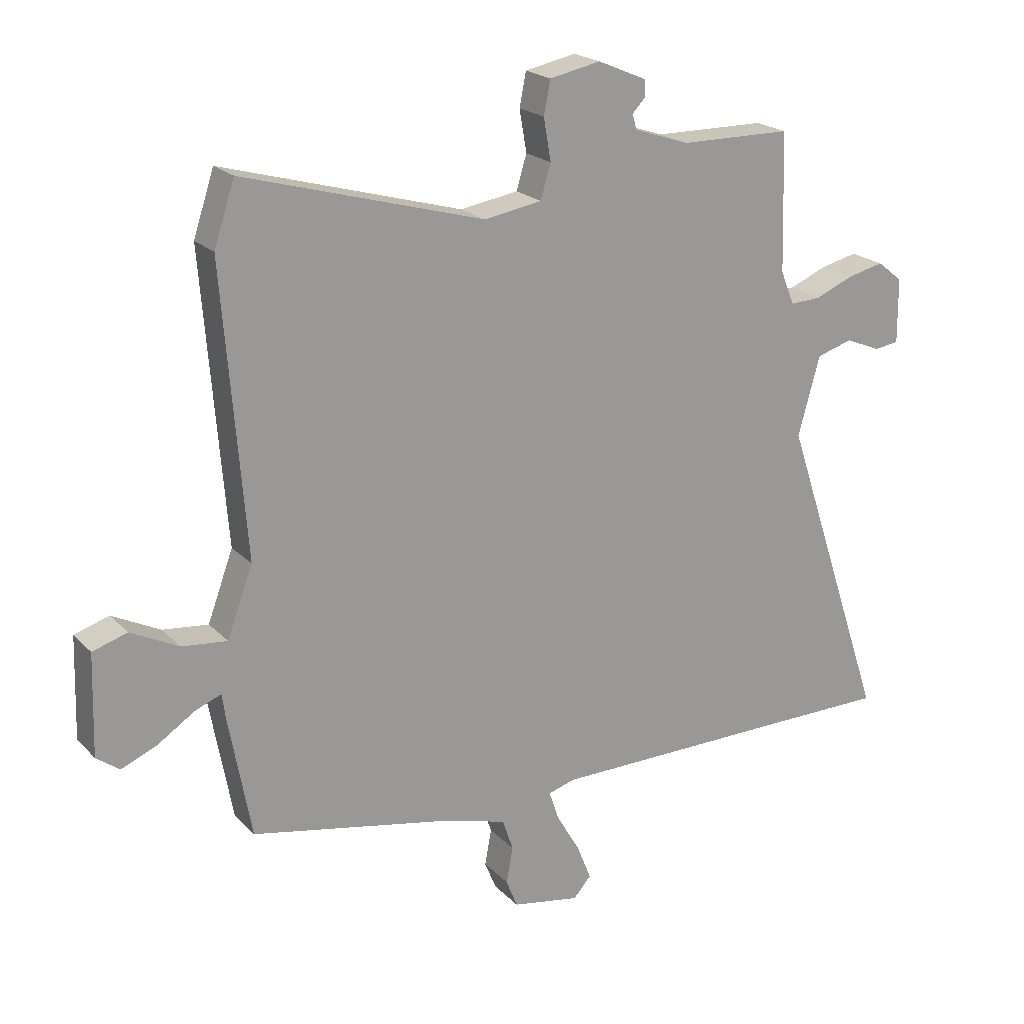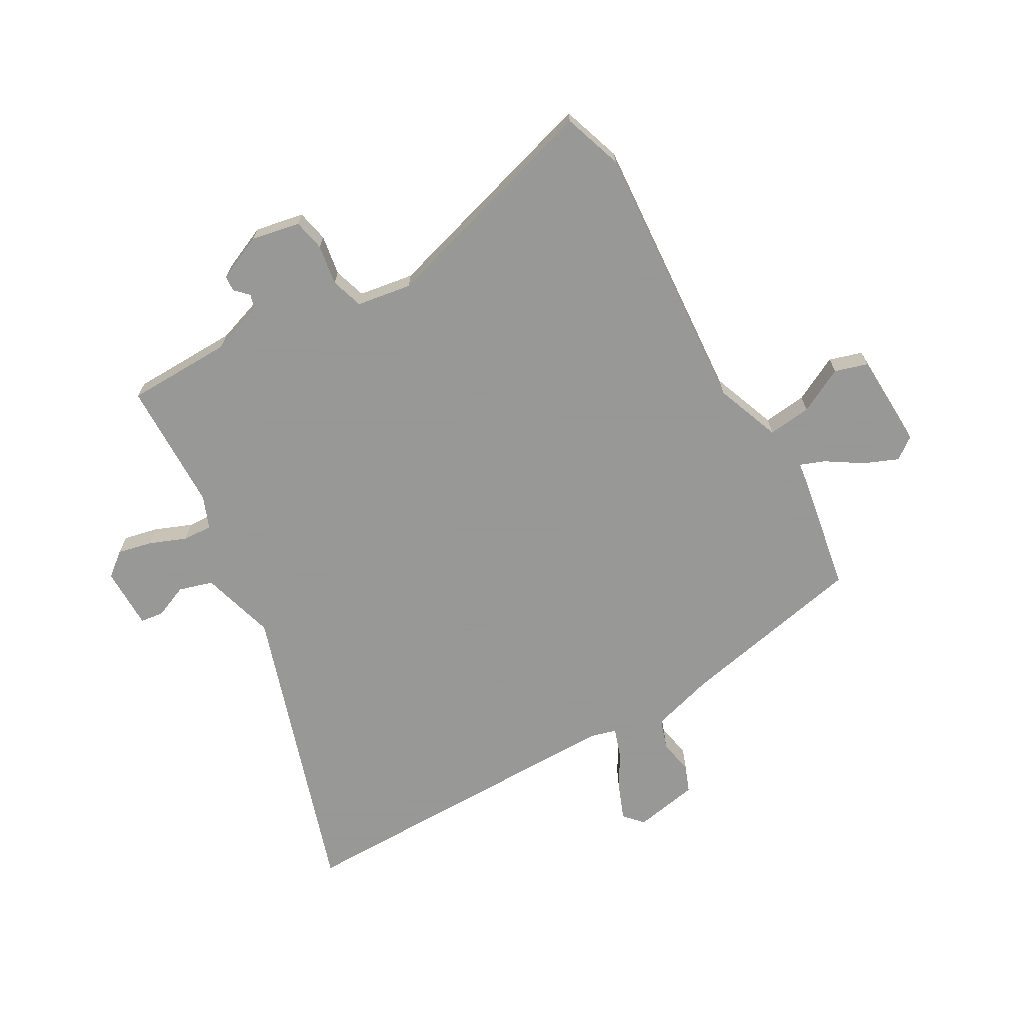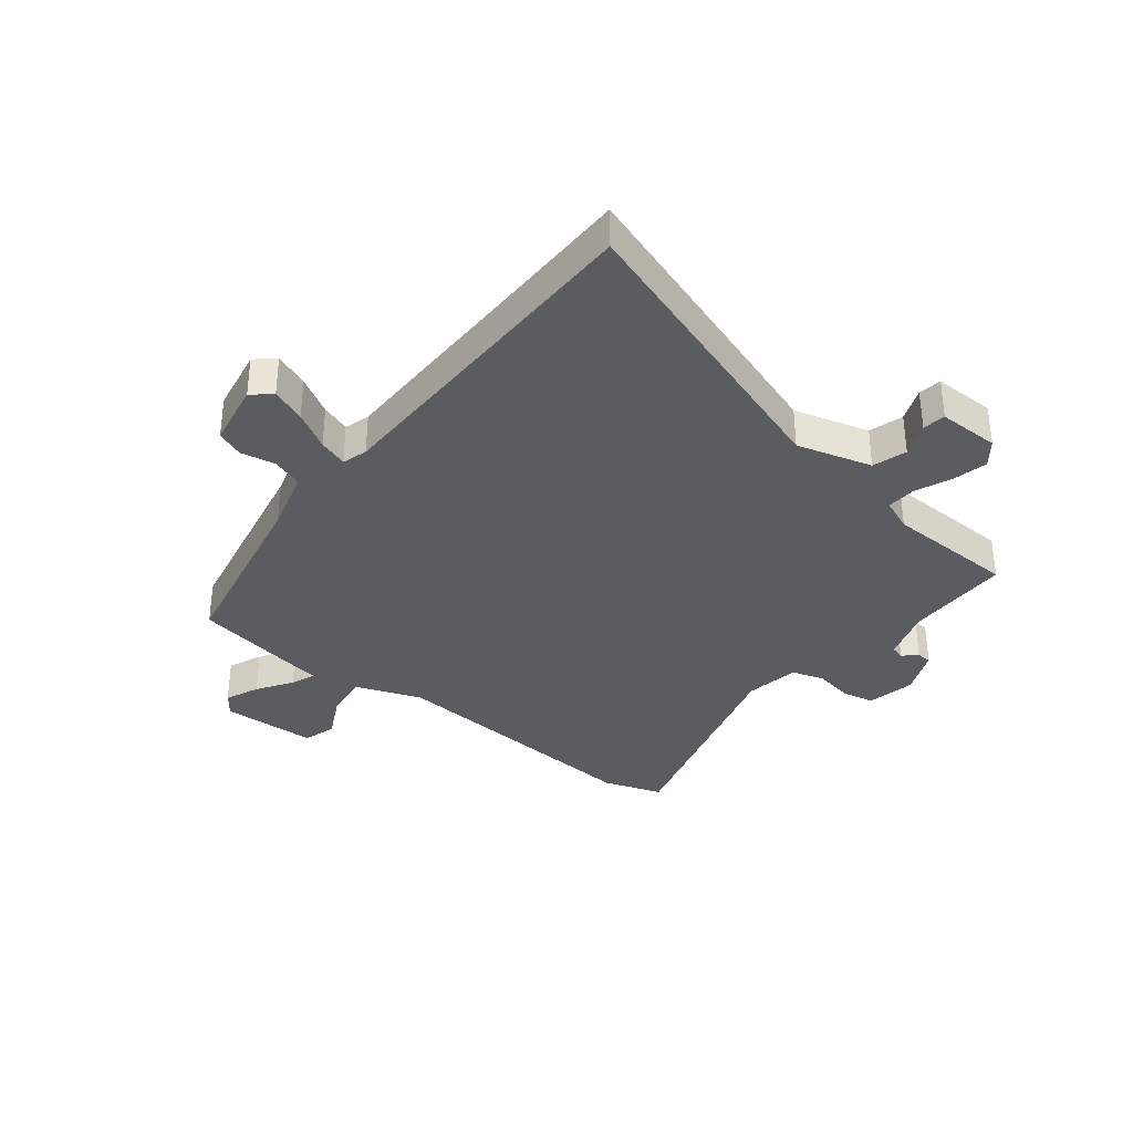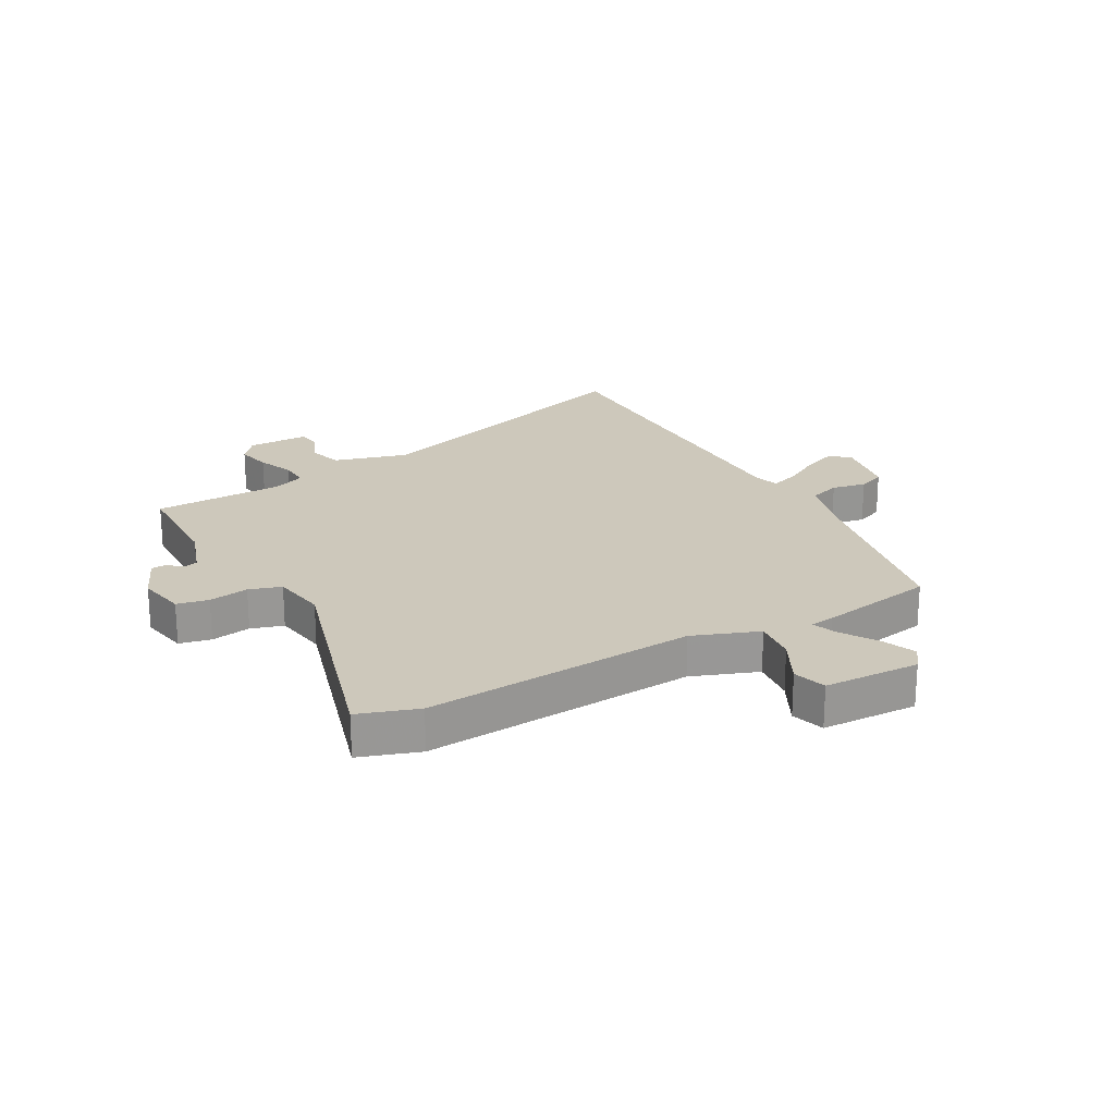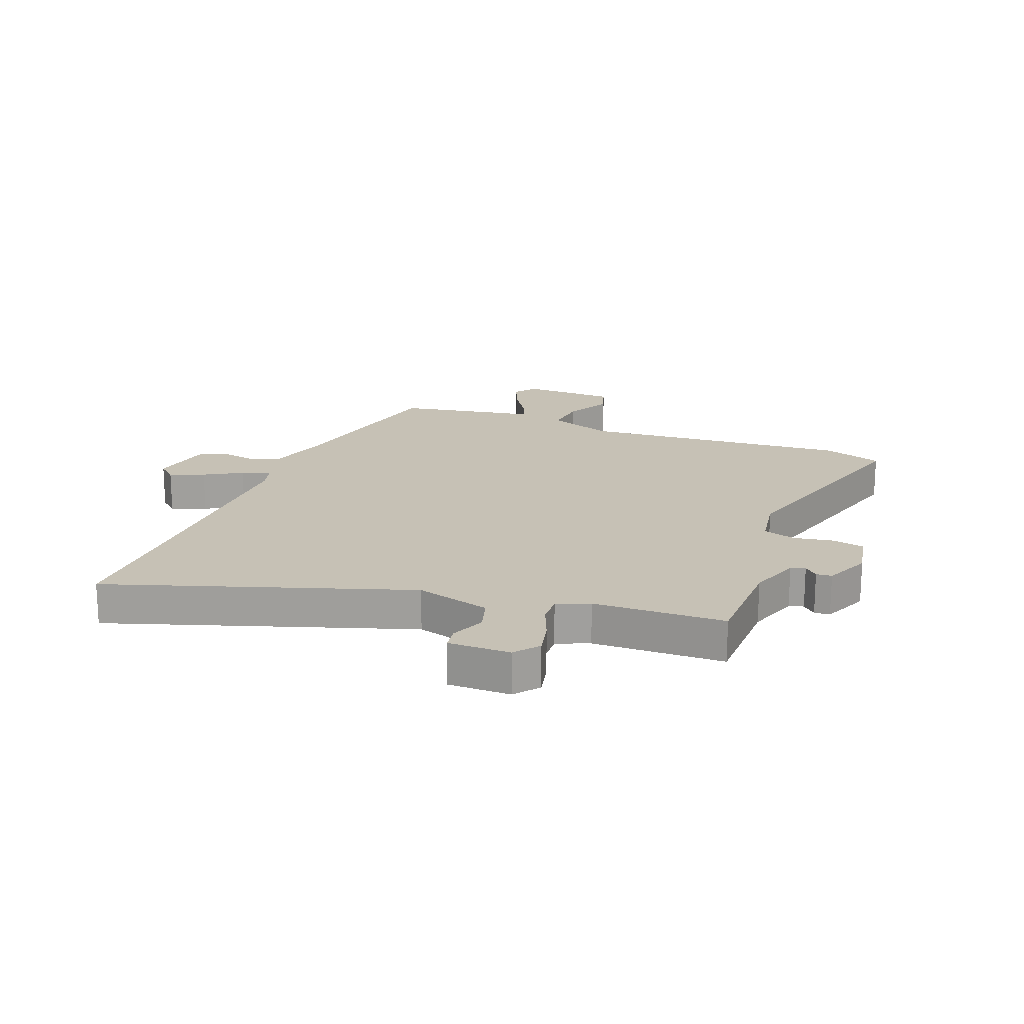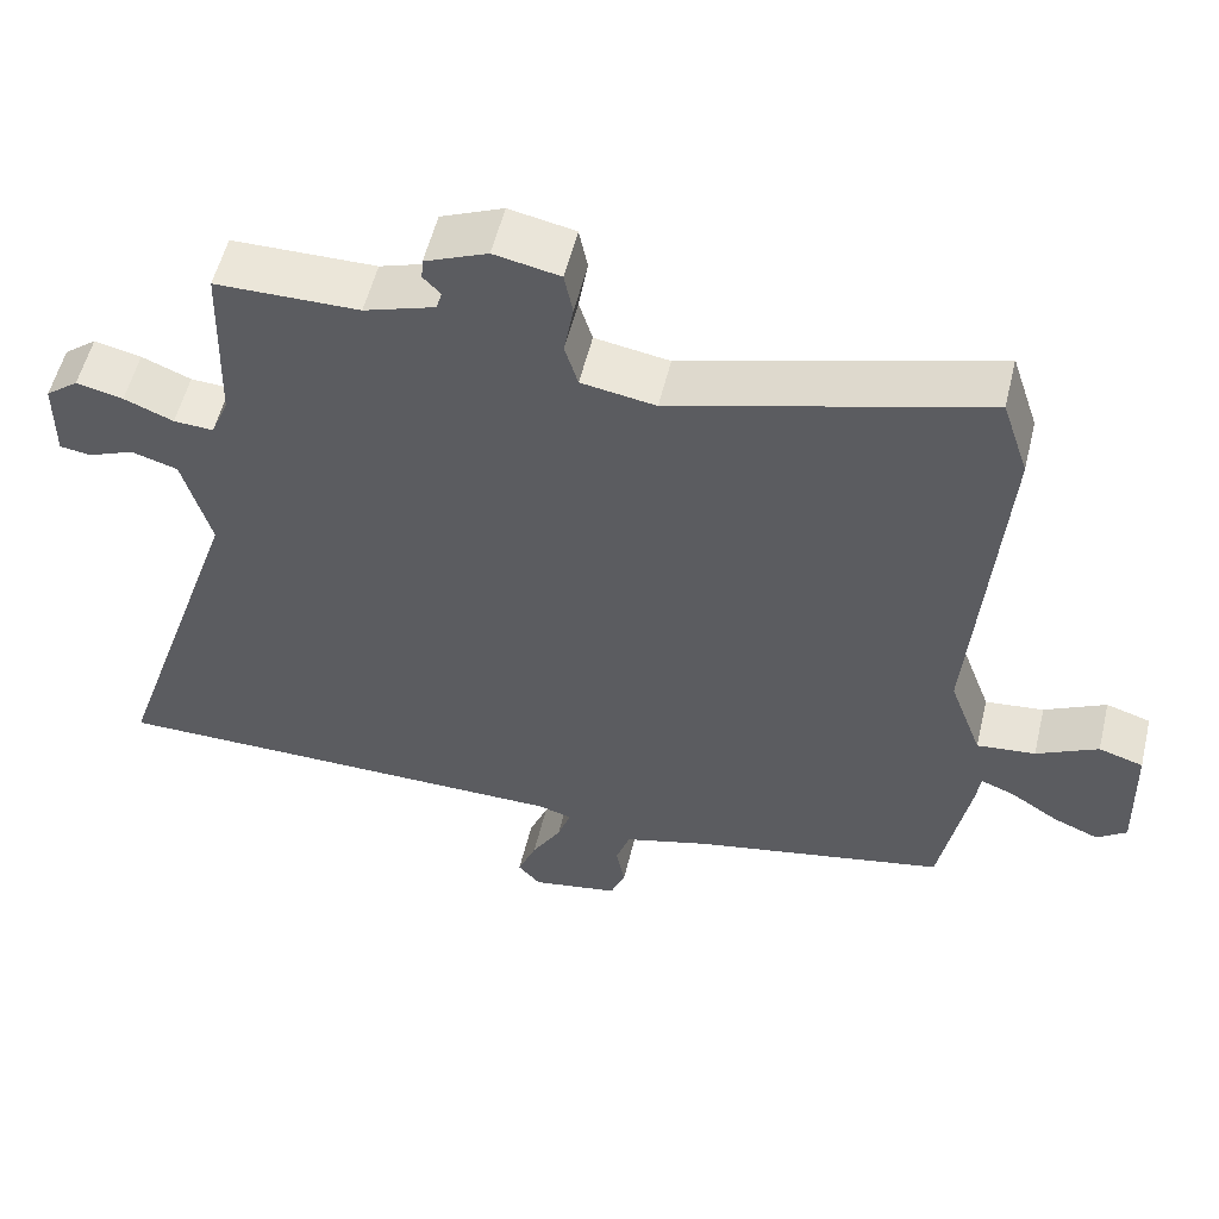
<metadata>
{"format":"obj","ext":"obj","renderer":"f3d","projection":"perspective","resolution":1024,"background":"white","views":[{"elev":20.9,"azim":149.6,"up":"+Z"},{"elev":-68.4,"azim":30.2,"up":"+Y"},{"elev":-34.6,"azim":-128.2,"up":"+Y"},{"elev":22.0,"azim":61.3,"up":"+Y"},{"elev":18.8,"azim":-68.5,"up":"+Y"},{"elev":54.9,"azim":13.5,"up":"+Z"}]}
</metadata>
<code>
v -0.455 0.07 0.526
v -0.271 0.07 0.528
v -0.18 0.07 0.558
v -0.173 0.07 0.583
v -0.195 0.07 0.606
v -0.193 0.07 0.633
v -0.113 0.07 0.667
v -0.029 0.07 0.65
v -0.018 0.07 0.595
v -0.03 0.07 0.526
v -0.013 0.07 0.47
v 0.082 0.07 0.454
v 0.478 0.07 0.566
v 0.512 0.07 0.463
v 0.475 0.07 -0.008
v 0.517 0.07 -0.122
v 0.592 0.07 -0.114
v 0.671 0.07 -0.074
v 0.728 0.07 -0.092
v 0.733 0.07 -0.258
v 0.695 0.07 -0.286
v 0.636 0.07 -0.261
v 0.575 0.07 -0.221
v 0.532 0.07 -0.204
v 0.526 0.07 -0.247
v 0.489 0.07 -0.448
v 0.163 0.07 -0.513
v 0.053 0.07 -0.544
v 0.035 0.07 -0.597
v 0.046 0.07 -0.657
v 0.027 0.07 -0.704
v -0.085 0.07 -0.724
v -0.114 0.07 -0.691
v -0.09 0.07 -0.631
v -0.052 0.07 -0.566
v -0.035 0.07 -0.516
v -0.079 0.07 -0.503
v -0.466 0.07 -0.5
v -0.681 0.07 -0.499
v -0.508 0.07 0.016
v -0.544 0.07 0.146
v -0.603 0.07 0.164
v -0.662 0.07 0.14
v -0.702 0.07 0.146
v -0.701 0.07 0.253
v -0.659 0.07 0.286
v -0.599 0.07 0.272
v -0.536 0.07 0.246
v -0.485 0.07 0.243
v -0.462 0.07 0.299
v -0.455 0 0.526
v -0.271 0 0.528
v -0.18 0 0.558
v -0.173 0 0.583
v -0.195 0 0.606
v -0.193 0 0.633
v -0.113 0 0.667
v -0.029 0 0.65
v -0.018 0 0.595
v -0.03 0 0.526
v -0.013 0 0.47
v 0.082 0 0.454
v 0.478 0 0.566
v 0.512 0 0.463
v 0.475 0 -0.008
v 0.517 0 -0.122
v 0.592 0 -0.114
v 0.671 0 -0.074
v 0.728 0 -0.092
v 0.733 0 -0.258
v 0.695 0 -0.286
v 0.636 0 -0.261
v 0.575 0 -0.221
v 0.532 0 -0.204
v 0.526 0 -0.247
v 0.489 0 -0.448
v 0.163 0 -0.513
v 0.053 0 -0.544
v 0.035 0 -0.597
v 0.046 0 -0.657
v 0.027 0 -0.704
v -0.085 0 -0.724
v -0.114 0 -0.691
v -0.09 0 -0.631
v -0.052 0 -0.566
v -0.035 0 -0.516
v -0.079 0 -0.503
v -0.466 0 -0.5
v -0.681 0 -0.499
v -0.508 0 0.016
v -0.544 0 0.146
v -0.603 0 0.164
v -0.662 0 0.14
v -0.702 0 0.146
v -0.701 0 0.253
v -0.659 0 0.286
v -0.599 0 0.272
v -0.536 0 0.246
v -0.485 0 0.243
v -0.462 0 0.299
f 45 46 47 48
f 45 48 49
f 42 43 44 45
f 41 42 45 49
f 40 41 49
f 38 39 40
f 37 38 40 49
f 36 37 49 50
f 32 33 34 35
f 32 35 36
f 29 30 31 32
f 28 29 32 36
f 27 28 36 50
f 24 25 26 27
f 20 21 22 23
f 20 23 24
f 17 18 19 20
f 16 17 20 24
f 15 16 24 27
f 12 13 14 15
f 11 12 15 27
f 7 8 9 10
f 4 5 6 7
f 3 4 7 10
f 2 3 10 11
f 11 27 50
f 1 2 11 50
f 98 97 96 95
f 99 98 95
f 95 94 93 92
f 99 95 92 91
f 99 91 90
f 90 89 88
f 99 90 88 87
f 100 99 87 86
f 85 84 83 82
f 86 85 82
f 82 81 80 79
f 86 82 79 78
f 100 86 78 77
f 77 76 75 74
f 73 72 71 70
f 74 73 70
f 70 69 68 67
f 74 70 67 66
f 77 74 66 65
f 65 64 63 62
f 77 65 62 61
f 60 59 58 57
f 57 56 55 54
f 60 57 54 53
f 61 60 53 52
f 100 77 61
f 100 61 52 51
f 1 51 52 2
f 2 52 53 3
f 3 53 54 4
f 4 54 55 5
f 5 55 56 6
f 6 56 57 7
f 7 57 58 8
f 8 58 59 9
f 9 59 60 10
f 10 60 61 11
f 11 61 62 12
f 12 62 63 13
f 13 63 64 14
f 14 64 65 15
f 15 65 66 16
f 16 66 67 17
f 17 67 68 18
f 18 68 69 19
f 19 69 70 20
f 20 70 71 21
f 21 71 72 22
f 22 72 73 23
f 23 73 74 24
f 24 74 75 25
f 25 75 76 26
f 26 76 77 27
f 27 77 78 28
f 28 78 79 29
f 29 79 80 30
f 30 80 81 31
f 31 81 82 32
f 32 82 83 33
f 33 83 84 34
f 34 84 85 35
f 35 85 86 36
f 36 86 87 37
f 37 87 88 38
f 38 88 89 39
f 39 89 90 40
f 40 90 91 41
f 41 91 92 42
f 42 92 93 43
f 43 93 94 44
f 44 94 95 45
f 45 95 96 46
f 46 96 97 47
f 47 97 98 48
f 48 98 99 49
f 49 99 100 50
f 50 100 51 1

</code>
